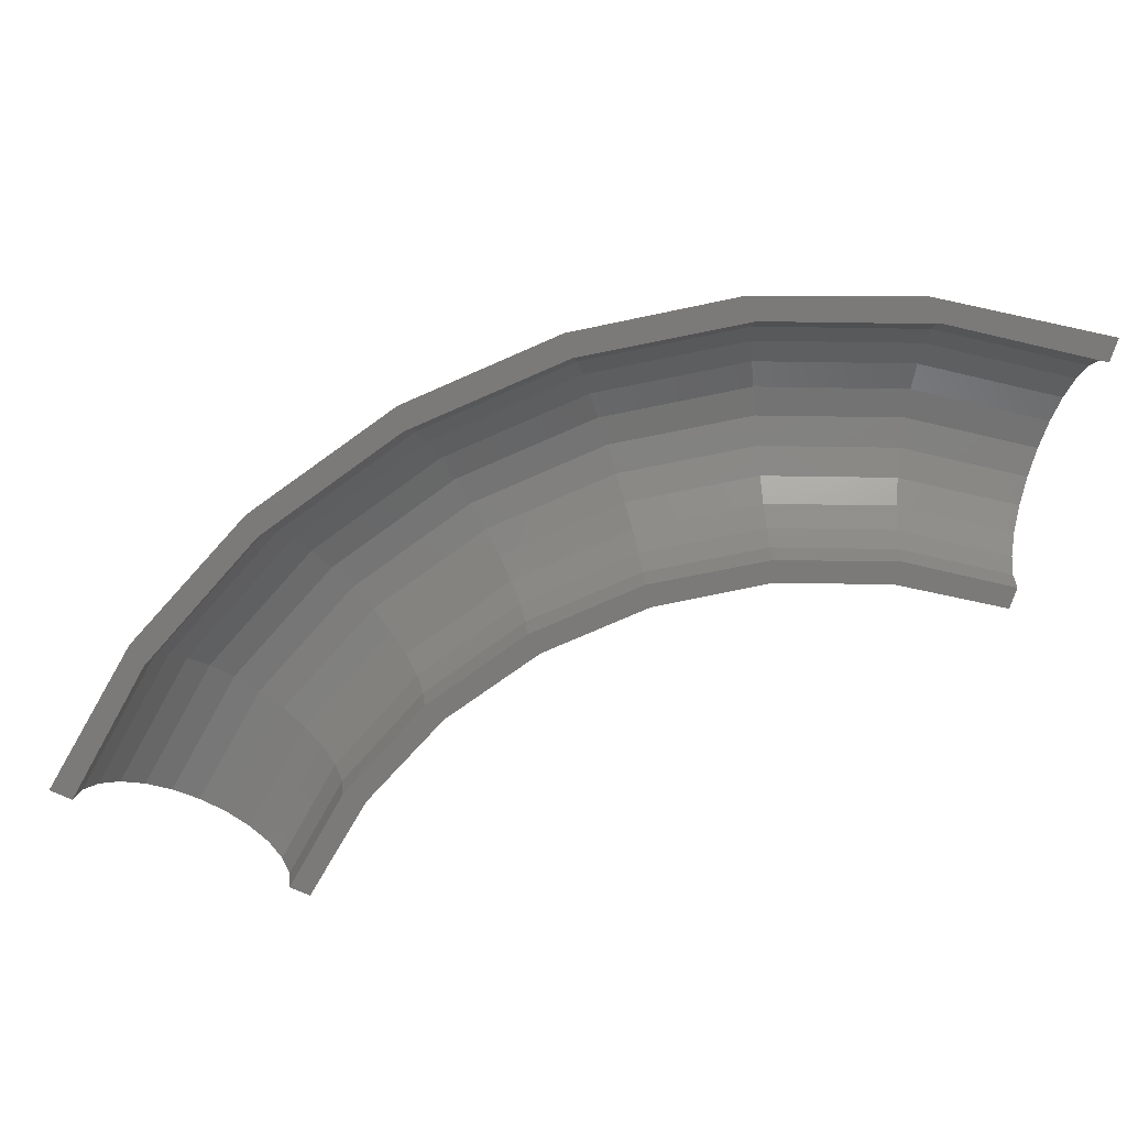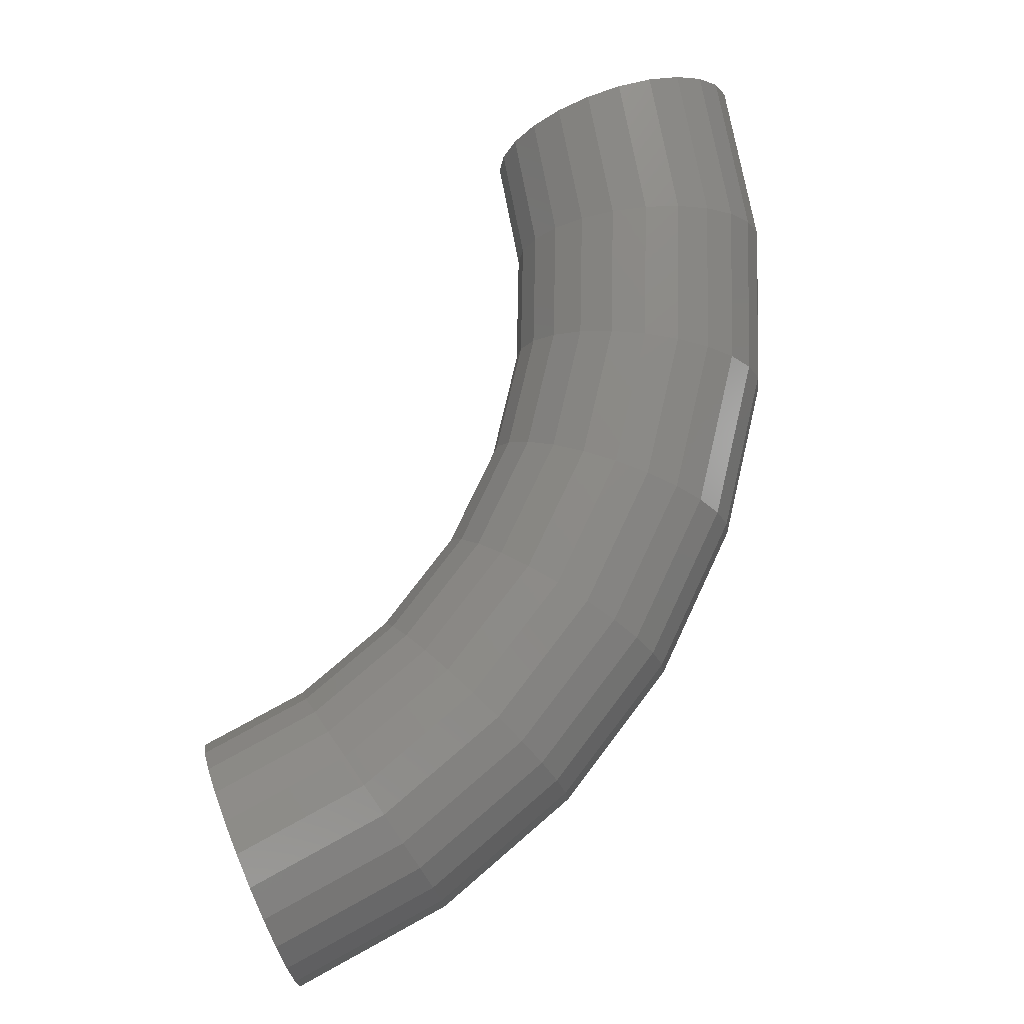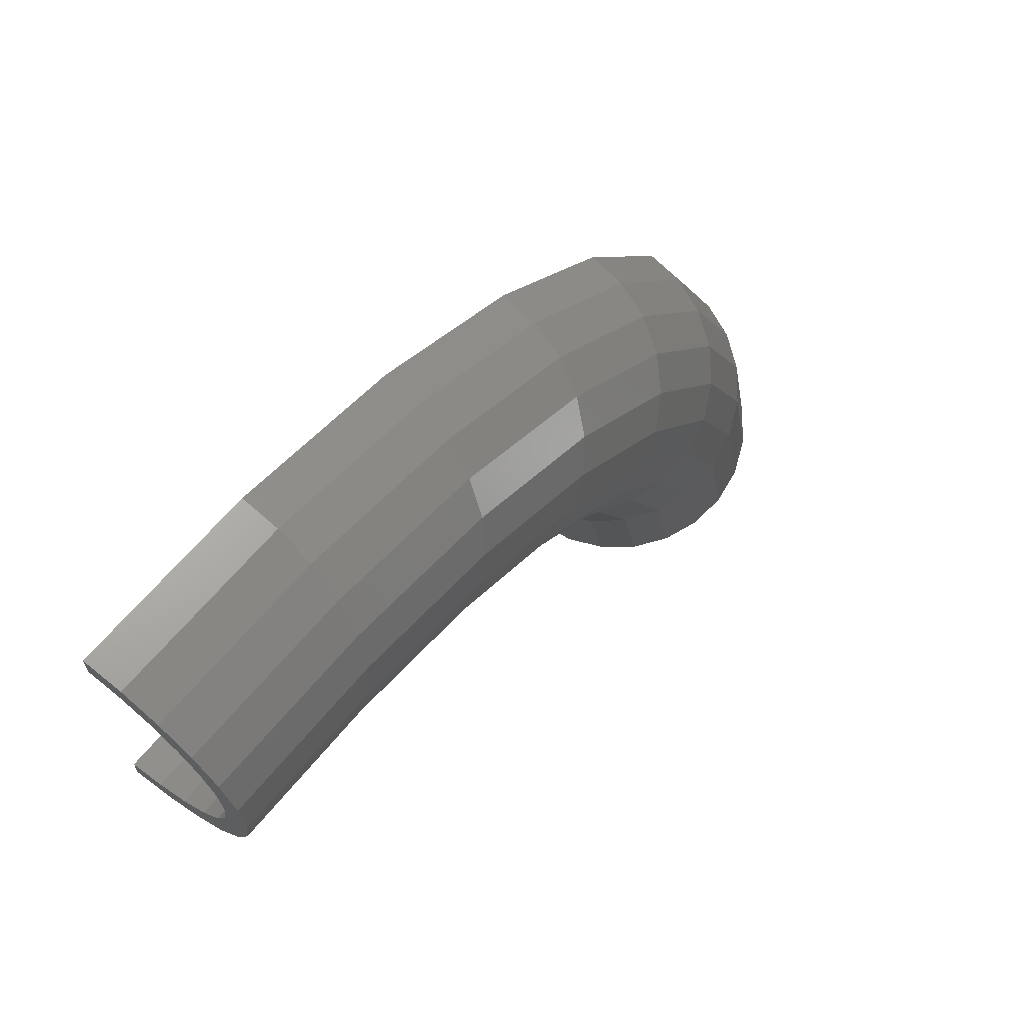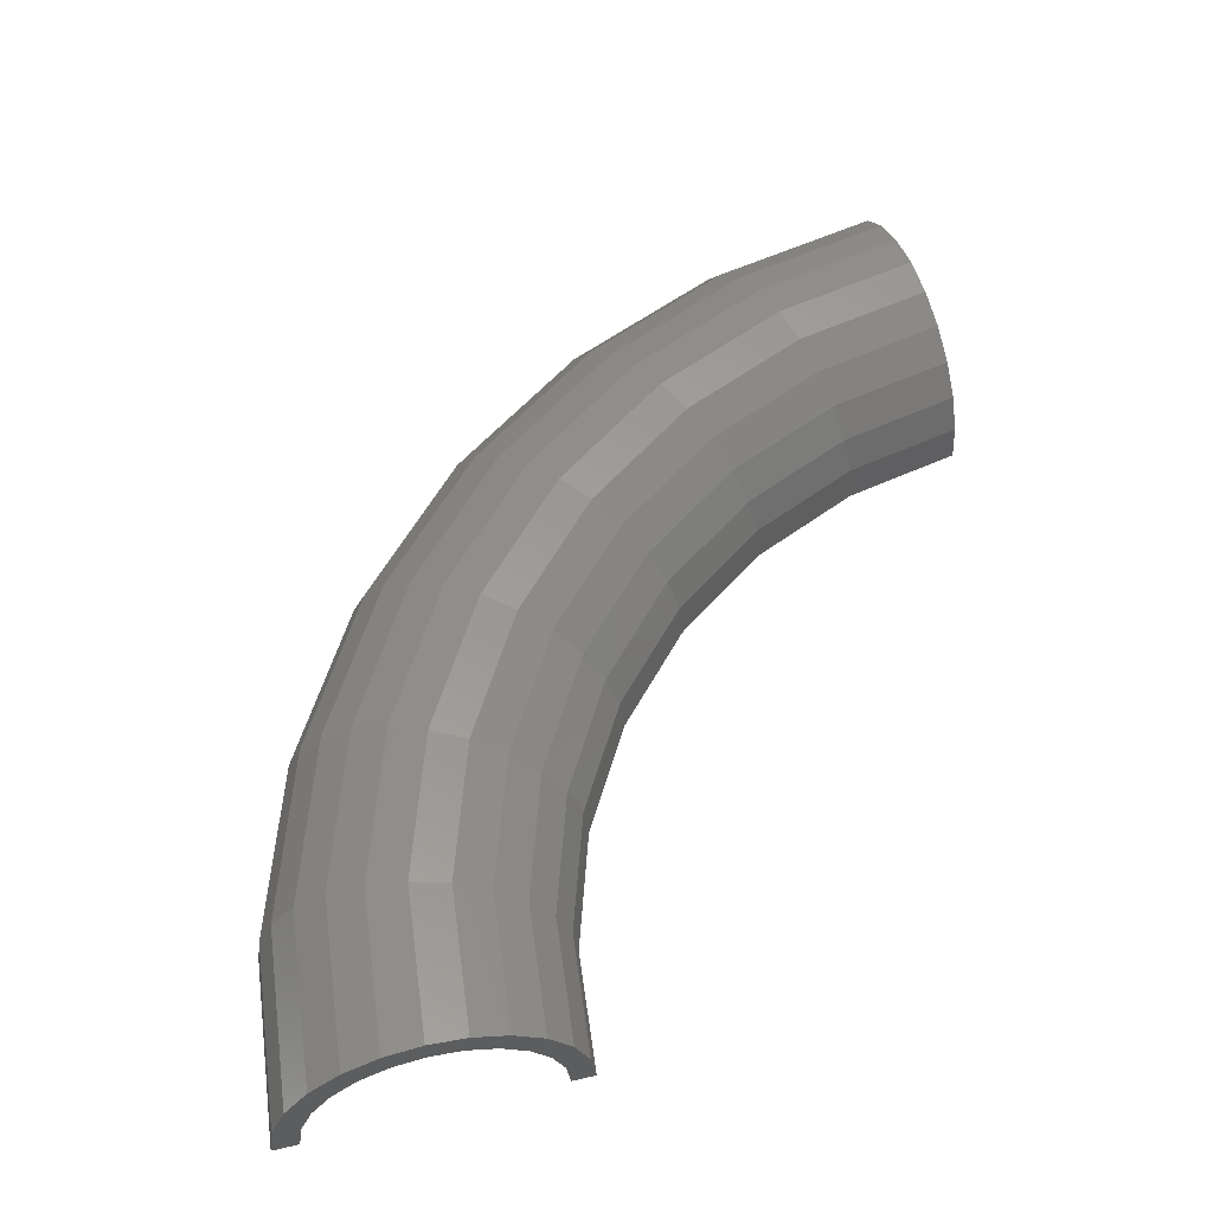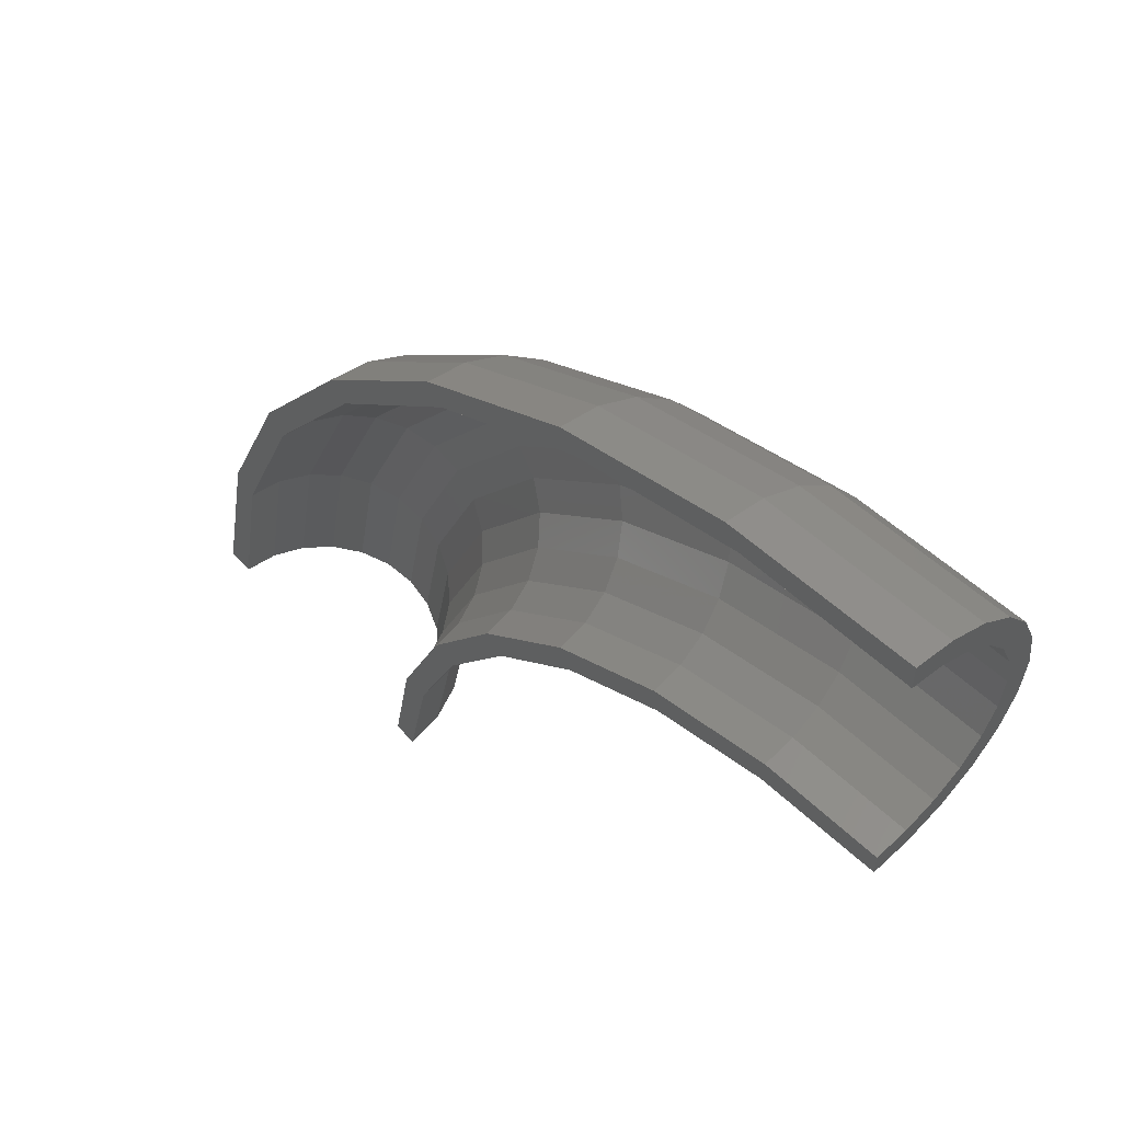
<metadata>
{"format":"stl","ext":"stl","renderer":"f3d","projection":"perspective","resolution":1024,"background":"white","views":[{"elev":-73.5,"azim":161.7,"up":"+Z"},{"elev":76.2,"azim":73.1,"up":"+Z"},{"elev":67.0,"azim":-51.7,"up":"+Y"},{"elev":56.2,"azim":-103.9,"up":"+Z"},{"elev":55.3,"azim":-132.4,"up":"+Y"}]}
</metadata>
<code>
# stl→obj: 237 verts, 470 faces
v 7.755e-15 34.93 0.1061
v 7.948e-15 35.8 1.553
v 7.994e-15 36 0
v 7.758e-15 34.94 0
v 7.72e-15 34.77 1.294
v 7.711e-15 34.73 1.394
v 7.815e-15 35.2 3
v 7.61e-15 34.27 2.5
v 7.595e-15 34.2 2.586
v 7.603e-15 34.24 4.243
v 7.434e-15 33.48 3.536
v 7.414e-15 33.39 3.602
v 7.327e-15 33 5.196
v 7.204e-15 32.44 4.33
v 7.181e-15 32.34 4.372
v 7.006e-15 31.55 5.796
v 6.937e-15 31.24 4.83
v 6.912e-15 31.13 4.844
v 6.661e-15 30 6
v 6.65e-15 29.95 5
v 6.625e-15 29.84 4.986
v 6.317e-15 28.45 5.796
v 6.363e-15 28.66 4.83
v 6.34e-15 28.55 4.787
v 5.995e-15 27 5.196
v 6.096e-15 27.45 4.33
v 6.076e-15 27.37 4.263
v 5.719e-15 25.76 4.243
v 5.866e-15 26.42 3.536
v 5.851e-15 26.35 3.449
v 5.508e-15 24.8 3
v 5.69e-15 25.63 2.5
v 5.681e-15 25.58 2.4
v 5.374e-15 24.2 1.553
v 5.579e-15 25.13 1.294
v 5.329e-15 24 0
v 5.576e-15 25.11 1.188
v 5.542e-15 24.96 0
v 35.82 3.611 0
v 35.62 3.59 1.553
v 35.02 3.53 3
v 34.07 3.434 4.243
v 32.83 3.31 5.196
v 29.85 3.009 6
v 31.39 3.165 5.796
v 28.3 2.853 5.796
v 26.86 2.708 5.196
v 25.63 2.583 4.243
v 28.61 2.884 4.843
v 29.8 3.004 5
v 28.51 2.874 4.83
v 27.41 2.763 4.369
v 27.31 2.753 4.33
v 27.2 2.742 4.243
v 29.9 3.014 4.987
v 31.08 3.133 4.83
v 31.18 3.143 4.79
v 32.28 3.254 4.33
v 32.36 3.262 4.267
v 32.39 3.265 4.243
v 24.68 2.488 3
v 23.88 2.407 0
v 25.35 2.556 2.154
v 25.04 2.524 1.391
v 25 2.52 1.294
v 24.84 2.504 0.105
v 24.83 2.503 0
v 24.08 2.428 1.553
v 33.23 3.35 3.596
v 26.37 2.658 3.598
v 26.29 2.65 3.536
v 25.56 2.576 2.582
v 25.5 2.57 2.5
v 33.31 3.358 3.536
v 33.37 3.364 3.453
v 34.07 3.434 2.537
v 34.1 3.437 2.5
v 34.14 3.441 2.403
v 34.59 3.487 1.294
v 34.61 3.489 1.189
v 34.76 3.504 0
v 7.464 35.01 1.553
v 7.506 35.21 0
v 7.339 34.42 3
v 7.14 33.49 4.243
v 6.881 32.27 5.196
v 6.579 30.86 5.796
v 6.255 29.34 6
v 5.931 27.82 5.796
v 5.63 26.41 5.196
v 5.371 25.19 4.243
v 5.172 24.26 3
v 5.047 23.67 1.553
v 5.004 23.47 0
v 14.6 32.68 1.553
v 14.68 32.87 0
v 14.35 32.14 3
v 13.97 31.27 4.243
v 13.46 30.13 5.196
v 12.87 28.81 5.796
v 12.24 27.39 6
v 11.6 25.97 5.796
v 11.01 24.65 5.196
v 10.51 23.52 4.243
v 10.12 22.65 3
v 9.872 22.1 1.553
v 9.788 21.91 0
v 21.09 28.92 1.553
v 21.21 29.09 0
v 20.74 28.44 3
v 20.18 27.67 4.243
v 19.45 26.66 5.196
v 18.59 25.49 5.796
v 17.68 24.24 6
v 16.76 22.98 5.796
v 15.91 21.81 5.196
v 15.18 20.81 4.243
v 14.62 20.04 3
v 14.26 19.56 1.553
v 14.14 19.39 0
v 26.66 23.89 1.553
v 26.81 24.02 0
v 26.21 23.49 3
v 25.5 22.85 4.243
v 24.58 22.02 5.196
v 23.5 21.06 5.796
v 22.34 20.02 6
v 21.19 18.98 5.796
v 20.11 18.02 5.196
v 19.18 17.19 4.243
v 18.47 16.55 3
v 18.03 16.15 1.553
v 17.87 16.02 0
v 31.05 17.8 1.553
v 31.23 17.91 0
v 30.53 17.51 3
v 29.71 17.03 4.243
v 28.63 16.41 5.196
v 27.37 15.69 5.796
v 26.03 14.92 6
v 24.68 14.15 5.796
v 23.42 13.43 5.196
v 22.35 12.81 4.243
v 21.52 12.34 3
v 21 12.04 1.553
v 20.82 11.94 0
v 34.08 10.94 1.553
v 34.28 11 0
v 33.51 10.75 3
v 32.61 10.46 4.243
v 31.42 10.08 5.196
v 30.04 9.641 5.796
v 28.57 9.166 6
v 27.09 8.692 5.796
v 25.71 8.25 5.196
v 24.53 7.87 4.243
v 23.62 7.579 3
v 23.05 7.396 1.553
v 22.85 7.333 0
v 6.837 34.15 1.294
v 6.87 34.32 0
v 6.739 33.66 2.5
v 6.583 32.88 3.536
v 6.38 31.87 4.33
v 6.143 30.69 4.83
v 5.889 29.42 5
v 5.635 28.15 4.83
v 5.398 26.96 4.33
v 5.195 25.95 3.536
v 5.039 25.17 2.5
v 4.941 24.68 1.294
v 4.907 24.51 0
v 13.97 31.91 1.294
v 14.04 32.06 0
v 13.77 31.45 2.5
v 13.45 30.72 3.536
v 13.03 29.77 4.33
v 12.55 28.67 4.83
v 12.03 27.48 5
v 11.51 26.3 4.83
v 11.03 25.19 4.33
v 10.61 24.24 3.536
v 10.29 23.52 2.5
v 10.09 23.06 1.294
v 10.03 22.9 0
v 20.45 28.19 1.294
v 20.55 28.33 0
v 20.16 27.79 2.5
v 19.69 27.14 3.536
v 19.09 26.31 4.33
v 18.38 25.33 4.83
v 17.62 24.28 5
v 16.86 23.23 4.83
v 16.15 22.26 4.33
v 15.54 21.42 3.536
v 15.07 20.78 2.5
v 14.78 20.37 1.294
v 14.68 20.24 0
v 26 23.18 1.294
v 26.13 23.29 0
v 25.63 22.85 2.5
v 25.03 22.32 3.536
v 24.26 21.63 4.33
v 23.36 20.83 4.83
v 22.39 19.96 5
v 21.43 19.1 4.83
v 20.53 18.3 4.33
v 19.75 17.61 3.536
v 19.16 17.08 2.5
v 18.79 16.75 1.294
v 18.66 16.64 0
v 30.34 17.1 1.294
v 30.49 17.18 0
v 29.91 16.85 2.5
v 29.22 16.46 3.536
v 28.32 15.95 4.33
v 27.26 15.36 4.83
v 26.14 14.73 5
v 25.01 14.09 4.83
v 23.96 13.5 4.33
v 23.06 12.99 3.536
v 22.36 12.6 2.5
v 21.93 12.36 1.294
v 21.78 12.27 0
v 33.29 10.23 1.294
v 33.46 10.28 0
v 32.82 10.08 2.5
v 32.06 9.848 3.536
v 31.07 9.544 4.33
v 29.91 9.19 4.83
v 28.68 8.81 5
v 27.44 8.43 4.83
v 26.29 8.075 4.33
v 25.3 7.771 3.536
v 24.54 7.538 2.5
v 24.06 7.391 1.294
v 23.9 7.341 0
f 1 2 3
f 1 3 4
f 2 1 5
f 6 2 5
f 2 6 7
f 8 7 6
f 9 7 8
f 7 9 10
f 11 10 9
f 12 10 11
f 12 13 10
f 14 13 12
f 15 13 14
f 15 16 13
f 17 16 15
f 18 16 17
f 18 19 16
f 20 19 18
f 21 19 20
f 22 21 23
f 22 23 24
f 21 22 19
f 25 24 26
f 25 26 27
f 24 25 22
f 28 27 29
f 28 29 30
f 27 28 25
f 31 30 32
f 31 32 33
f 34 33 35
f 36 37 38
f 30 31 28
f 34 37 36
f 33 34 31
f 37 34 35
f 39 40 41
f 42 43 44
f 39 41 42
f 43 45 44
f 42 44 46
f 46 47 48
f 46 49 50
f 46 51 49
f 46 52 51
f 46 53 52
f 48 53 46
f 53 48 54
f 55 46 50
f 56 46 55
f 42 57 58
f 42 59 60
f 56 42 46
f 57 42 56
f 59 42 58
f 48 61 62
f 62 63 48
f 63 62 64
f 64 62 65
f 62 66 65
f 66 62 67
f 61 68 62
f 69 42 60
f 48 70 54
f 48 71 70
f 48 72 71
f 48 73 72
f 73 48 63
f 74 42 69
f 75 42 74
f 42 75 76
f 77 42 76
f 78 42 77
f 39 78 79
f 78 39 42
f 80 39 79
f 39 80 81
f 82 3 2
f 82 83 3
f 84 2 7
f 84 82 2
f 85 7 10
f 85 84 7
f 86 10 13
f 86 85 10
f 87 13 16
f 87 86 13
f 88 16 19
f 88 87 16
f 89 19 22
f 89 88 19
f 90 22 25
f 90 89 22
f 91 25 28
f 91 90 25
f 92 28 31
f 92 91 28
f 93 31 34
f 93 92 31
f 94 34 36
f 94 93 34
f 95 83 82
f 95 96 83
f 97 82 84
f 97 95 82
f 98 84 85
f 98 97 84
f 99 85 86
f 99 98 85
f 100 86 87
f 100 99 86
f 101 87 88
f 101 100 87
f 102 88 89
f 102 101 88
f 103 89 90
f 103 102 89
f 104 90 91
f 104 103 90
f 105 91 92
f 105 104 91
f 106 92 93
f 106 105 92
f 107 93 94
f 107 106 93
f 108 96 95
f 108 109 96
f 110 95 97
f 110 108 95
f 111 97 98
f 111 110 97
f 112 98 99
f 112 111 98
f 113 99 100
f 113 112 99
f 114 100 101
f 114 113 100
f 115 101 102
f 115 114 101
f 116 102 103
f 116 115 102
f 117 103 104
f 117 116 103
f 118 104 105
f 118 117 104
f 119 105 106
f 119 118 105
f 120 106 107
f 120 119 106
f 121 109 108
f 121 122 109
f 123 108 110
f 123 121 108
f 124 110 111
f 124 123 110
f 125 111 112
f 125 124 111
f 126 112 113
f 126 125 112
f 127 113 114
f 127 126 113
f 128 114 115
f 128 127 114
f 129 115 116
f 129 128 115
f 130 116 117
f 130 129 116
f 131 117 118
f 131 130 117
f 132 118 119
f 132 131 118
f 133 119 120
f 133 132 119
f 134 122 121
f 134 135 122
f 136 121 123
f 136 134 121
f 137 123 124
f 137 136 123
f 138 124 125
f 138 137 124
f 139 125 126
f 139 138 125
f 140 126 127
f 140 139 126
f 141 127 128
f 141 140 127
f 142 128 129
f 142 141 128
f 143 129 130
f 143 142 129
f 144 130 131
f 144 143 130
f 145 131 132
f 145 144 131
f 146 132 133
f 146 145 132
f 147 135 134
f 147 148 135
f 149 134 136
f 149 147 134
f 150 136 137
f 150 149 136
f 151 137 138
f 151 150 137
f 152 138 139
f 152 151 138
f 153 139 140
f 153 152 139
f 154 140 141
f 154 153 140
f 155 141 142
f 155 154 141
f 156 142 143
f 156 155 142
f 157 143 144
f 157 156 143
f 158 144 145
f 158 157 144
f 159 145 146
f 159 158 145
f 40 148 147
f 40 39 148
f 41 147 149
f 41 40 147
f 42 149 150
f 42 41 149
f 43 150 151
f 43 42 150
f 45 151 152
f 43 151 45
f 44 152 153
f 45 152 44
f 46 153 154
f 44 153 46
f 47 154 155
f 46 154 47
f 48 155 156
f 47 155 48
f 61 156 157
f 61 48 156
f 68 157 158
f 68 61 157
f 62 158 159
f 62 68 158
f 160 5 1
f 161 1 4
f 1 161 160
f 162 8 6
f 160 6 5
f 6 160 162
f 163 11 9
f 8 163 9
f 163 8 162
f 164 14 12
f 12 163 164
f 163 12 11
f 165 17 15
f 15 164 165
f 164 15 14
f 166 20 18
f 18 165 166
f 165 18 17
f 167 23 21
f 21 166 167
f 166 21 20
f 168 26 24
f 24 167 168
f 167 24 23
f 169 29 27
f 27 168 169
f 168 27 26
f 170 32 30
f 169 30 29
f 30 169 170
f 171 35 33
f 170 33 32
f 33 170 171
f 172 38 37
f 171 37 35
f 37 171 172
f 173 160 161
f 173 161 174
f 175 162 160
f 175 160 173
f 176 163 162
f 176 162 175
f 177 164 163
f 177 163 176
f 178 165 164
f 178 164 177
f 179 166 165
f 179 165 178
f 180 167 166
f 180 166 179
f 181 168 167
f 181 167 180
f 182 169 168
f 182 168 181
f 183 170 169
f 183 169 182
f 184 171 170
f 184 170 183
f 185 172 171
f 185 171 184
f 186 173 174
f 186 174 187
f 188 175 173
f 188 173 186
f 189 176 175
f 189 175 188
f 190 177 176
f 190 176 189
f 191 178 177
f 191 177 190
f 192 179 178
f 192 178 191
f 193 180 179
f 193 179 192
f 194 181 180
f 194 180 193
f 195 182 181
f 195 181 194
f 196 183 182
f 196 182 195
f 197 184 183
f 197 183 196
f 198 185 184
f 198 184 197
f 199 186 187
f 199 187 200
f 201 188 186
f 201 186 199
f 202 189 188
f 202 188 201
f 203 190 189
f 203 189 202
f 204 191 190
f 204 190 203
f 205 192 191
f 205 191 204
f 206 193 192
f 206 192 205
f 207 194 193
f 207 193 206
f 208 195 194
f 208 194 207
f 209 196 195
f 209 195 208
f 210 197 196
f 210 196 209
f 211 198 197
f 211 197 210
f 212 199 200
f 212 200 213
f 214 201 199
f 214 199 212
f 215 202 201
f 215 201 214
f 216 203 202
f 216 202 215
f 217 204 203
f 217 203 216
f 218 205 204
f 218 204 217
f 219 206 205
f 219 205 218
f 220 207 206
f 220 206 219
f 221 208 207
f 221 207 220
f 222 209 208
f 222 208 221
f 223 210 209
f 223 209 222
f 224 211 210
f 224 210 223
f 225 212 213
f 225 213 226
f 227 214 212
f 227 212 225
f 228 215 214
f 228 214 227
f 229 216 215
f 229 215 228
f 230 217 216
f 230 216 229
f 231 218 217
f 231 217 230
f 232 219 218
f 232 218 231
f 233 220 219
f 233 219 232
f 234 221 220
f 234 220 233
f 235 222 221
f 235 221 234
f 236 223 222
f 236 222 235
f 237 224 223
f 237 223 236
f 80 225 226
f 225 80 79
f 80 226 81
f 78 227 225
f 227 78 77
f 78 225 79
f 75 228 227
f 228 75 74
f 76 227 77
f 227 76 75
f 229 59 58
f 59 229 228
f 228 69 60
f 228 60 59
f 69 228 74
f 230 57 56
f 57 230 229
f 57 229 58
f 231 55 50
f 55 231 230
f 56 55 230
f 232 49 51
f 49 232 231
f 50 49 231
f 233 52 53
f 52 233 232
f 51 52 232
f 234 70 71
f 70 234 233
f 233 54 70
f 54 233 53
f 72 235 234
f 235 72 73
f 72 234 71
f 64 236 235
f 236 64 65
f 63 235 73
f 235 63 64
f 66 237 236
f 237 66 67
f 66 236 65
f 226 39 81
f 39 226 148
f 213 148 226
f 148 213 135
f 200 135 213
f 135 200 122
f 200 109 122
f 187 109 200
f 187 96 109
f 174 96 187
f 174 83 96
f 161 83 174
f 161 3 83
f 3 161 4
f 62 237 67
f 159 237 62
f 159 224 237
f 146 224 159
f 146 211 224
f 133 211 146
f 133 198 211
f 120 198 133
f 107 198 120
f 198 107 185
f 94 185 107
f 94 172 185
f 36 172 94
f 172 36 38

</code>
